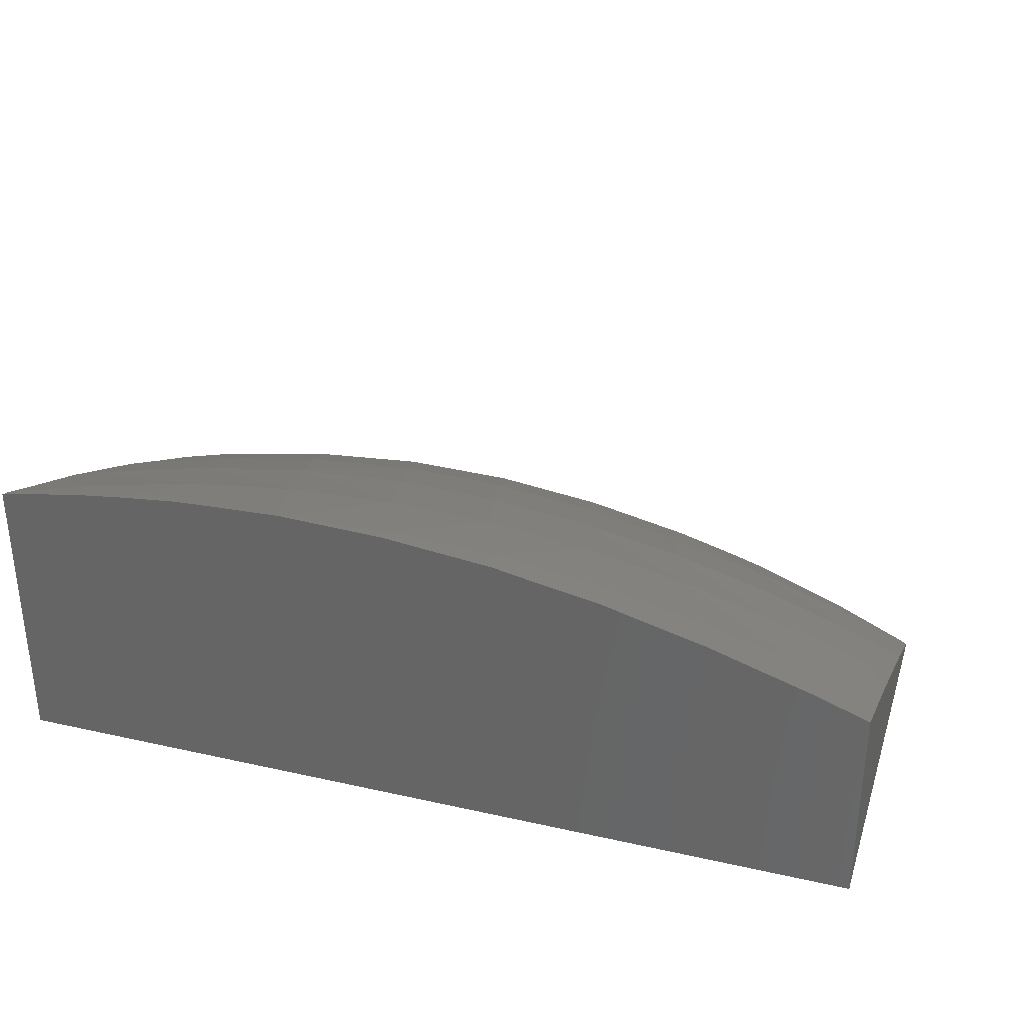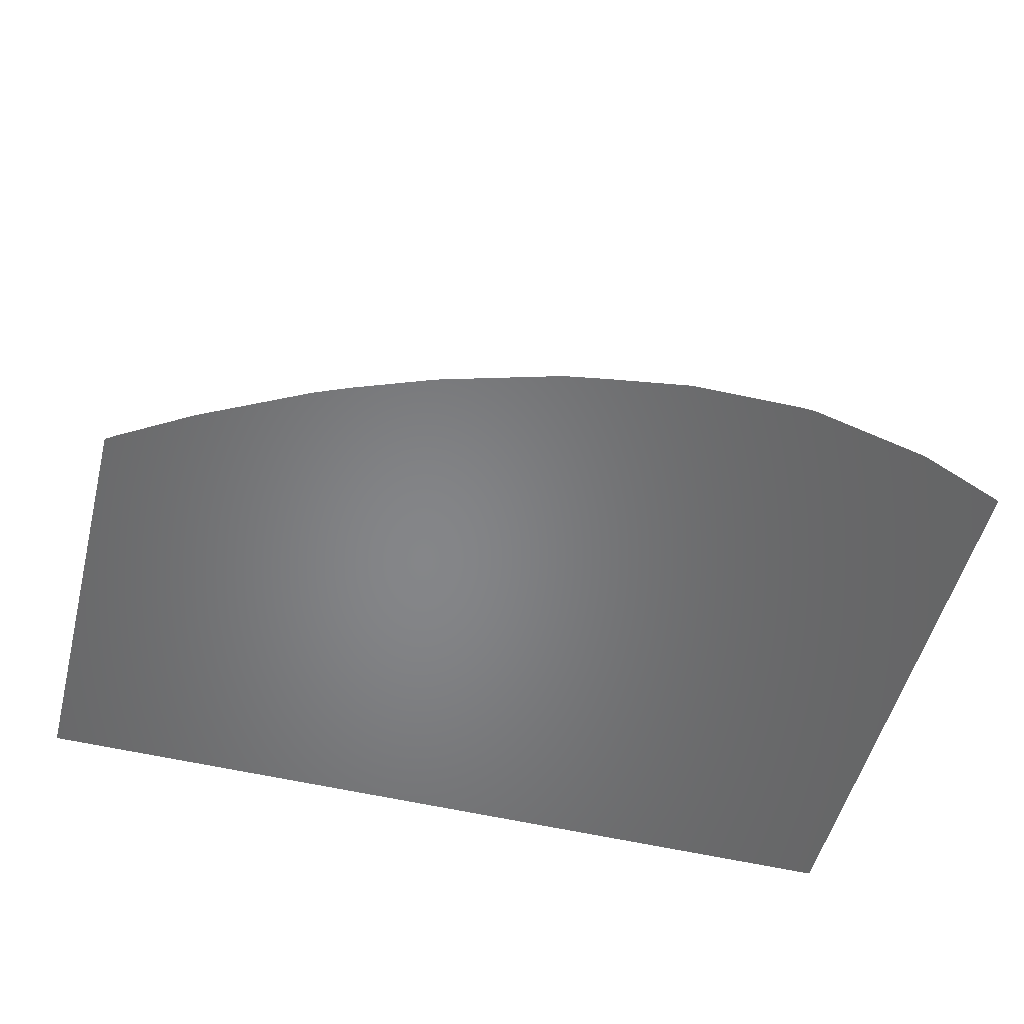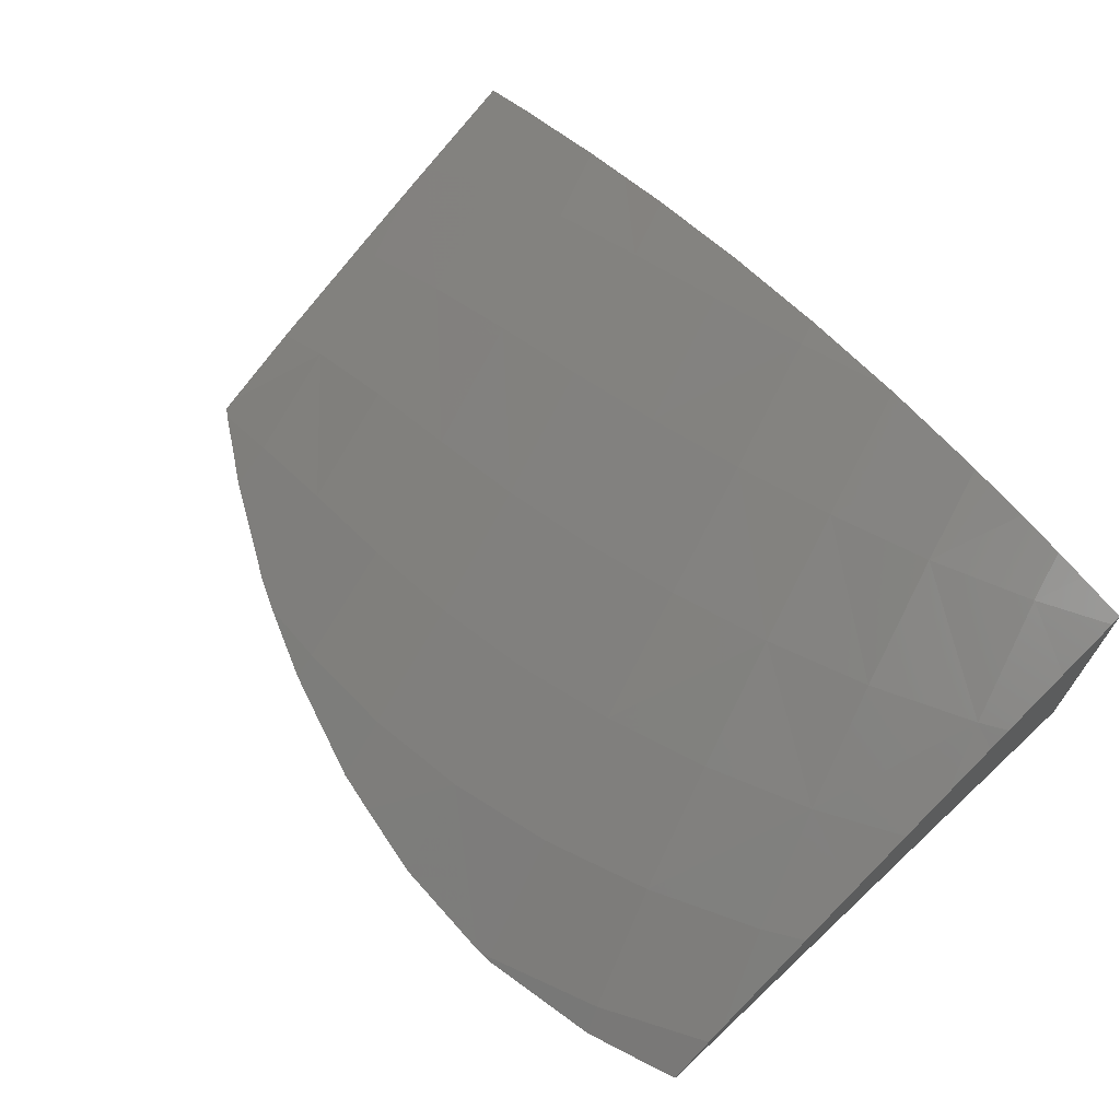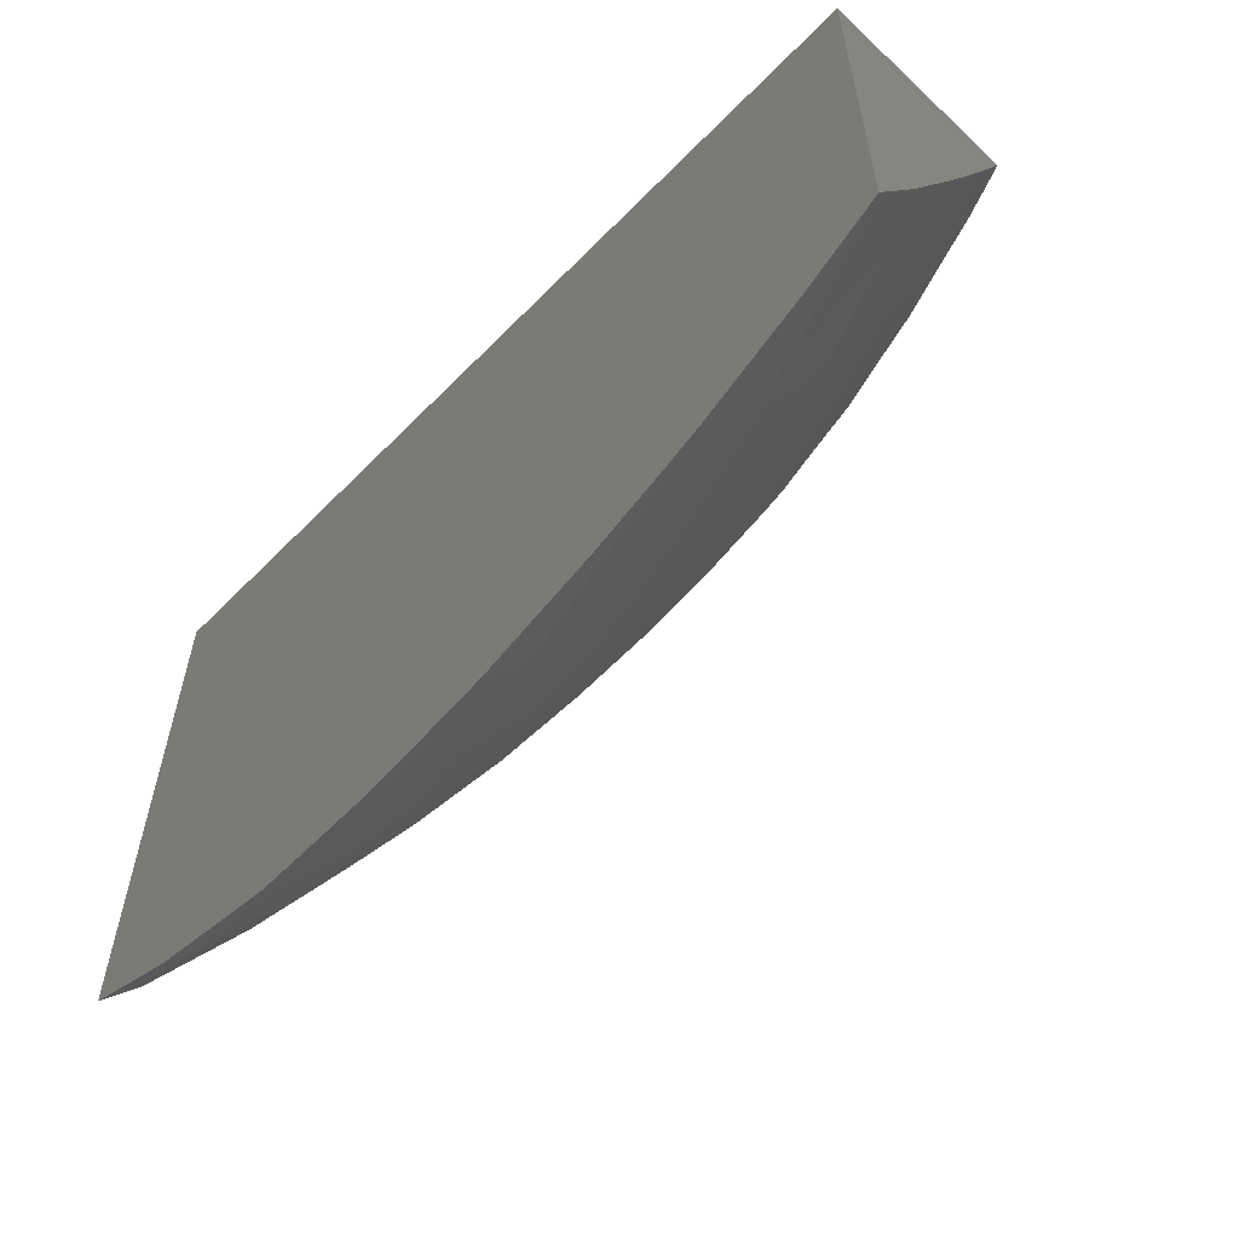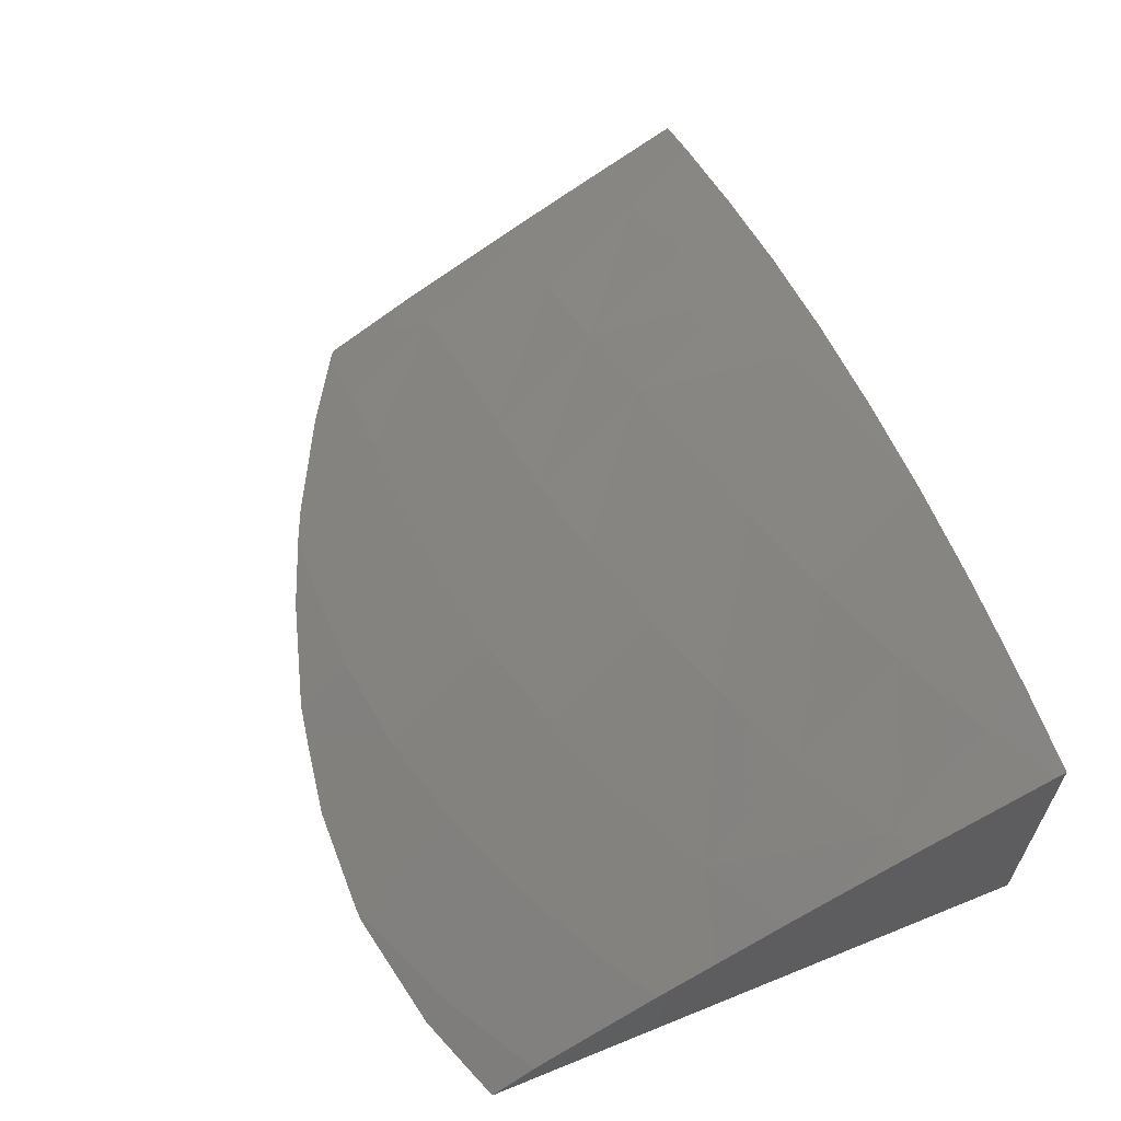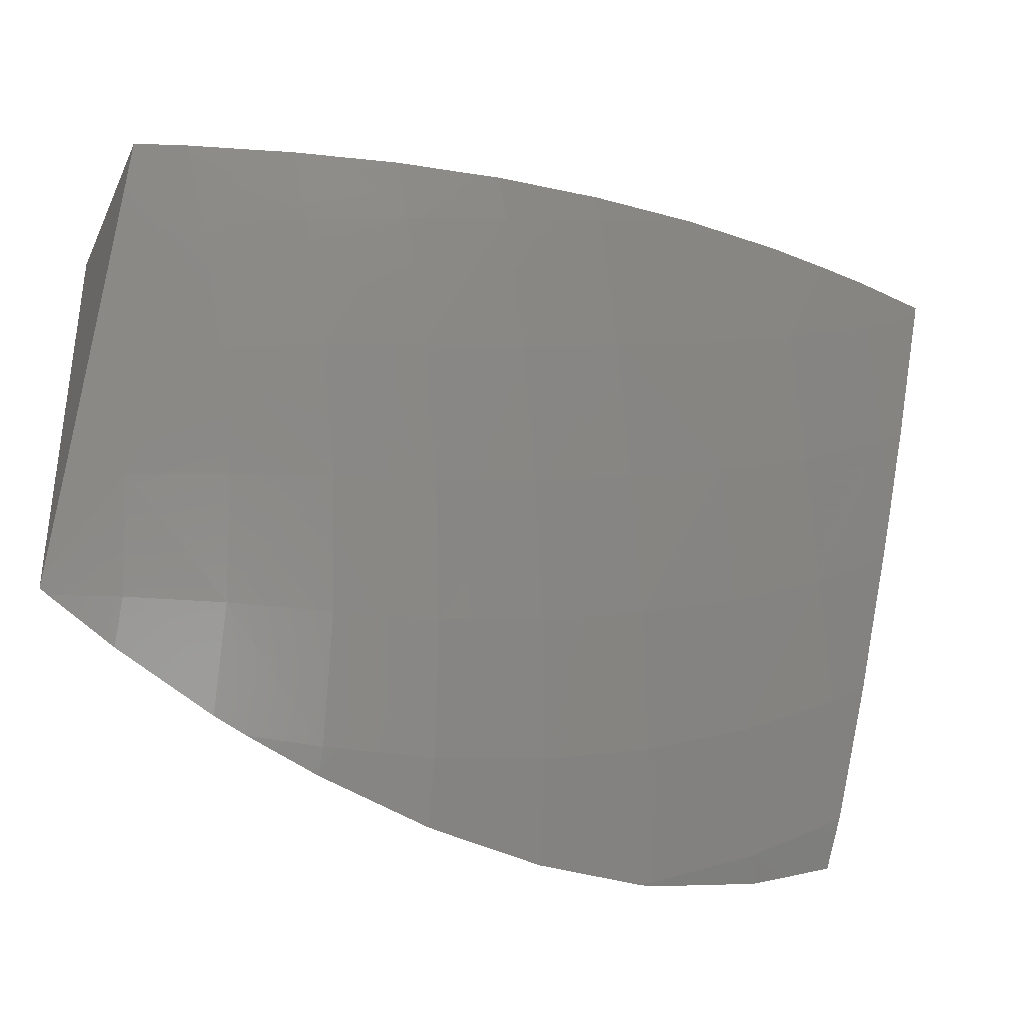
<metadata>
{"format":"stl","ext":"stl","renderer":"f3d","projection":"perspective","resolution":1024,"background":"white","views":[{"elev":32.9,"azim":-162.8,"up":"+Z"},{"elev":-52.9,"azim":-14.4,"up":"+Z"},{"elev":68.0,"azim":47.0,"up":"+Z"},{"elev":-58.4,"azim":-133.8,"up":"+Y"},{"elev":61.2,"azim":67.6,"up":"+Z"},{"elev":-33.6,"azim":-22.9,"up":"+Y"}]}
</metadata>
<code>
# stl→obj: 97 verts, 190 faces
v 42 -89.03 16.51
v 42 -88.8 9.667
v 42 -88.8 16.59
v 42 -90.47 15.88
v 42 -92.08 15.2
v 42 -92.62 14.94
v 42 -93.89 14.35
v 42 -95.14 13.75
v 42 -96.8 12.89
v 42 -98.18 12.2
v 42 -100.8 10.72
v 42 -101.1 10.54
v 42 -102.2 9.667
v 42 -101.2 10.45
v 40.69 -102.7 9.667
v 39.79 -103.1 9.667
v 36.97 -103.6 9.667
v 36.47 -103.6 9.667
v 36.86 -103.6 9.667
v 33.88 -103.6 9.667
v 32.01 -103.3 9.667
v 30.94 -103.1 9.667
v 29.03 -102.5 9.667
v 28.13 -102.3 9.667
v 21 -88.8 9.667
v 26.29 -101.6 9.667
v 25.46 -101.2 9.667
v 24.91 -100.9 9.667
v 22.93 -99.92 9.667
v 22.21 -99.48 9.667
v 21.21 -98.88 9.667
v 21 -98.73 9.667
v 21 -89.31 14.38
v 21 -88.8 14.62
v 21 -90.95 13.61
v 21 -91.25 13.47
v 21 -91.95 13.14
v 21 -93.74 12.27
v 21 -95.23 11.52
v 21 -96.44 10.92
v 21 -98.47 9.812
v 34.82 -88.8 17.35
v 34.67 -88.8 17.35
v 34.8 -88.8 17.35
v 36.88 -88.8 17.27
v 37.42 -88.8 17.25
v 32.23 -88.8 17.25
v 38.9 -88.8 17.09
v 31.67 -88.8 17.18
v 40.05 -88.8 16.94
v 40.82 -88.8 16.81
v 29.69 -88.8 16.97
v 28.71 -88.8 16.78
v 27.18 -88.8 16.49
v 25.89 -88.8 16.15
v 24.7 -88.8 15.85
v 23.74 -88.8 15.54
v 22.24 -88.8 15.07
v 21.6 -93.65 12.56
v 22.95 -90.67 14.47
v 23.87 -93.42 13.52
v 22.36 -96.3 11.55
v 24.64 -96.19 12.42
v 27.02 -96.1 13.12
v 26.2 -93.22 14.33
v 22.86 -98.89 10.3
v 25.19 -98.91 11.05
v 27.65 -98.95 11.67
v 30.15 -98.88 12.23
v 29.42 -95.94 13.7
v 28.07 -101.7 10.07
v 30.72 -101.7 10.59
v 33.37 -101.5 11.09
v 32.64 -98.59 12.74
v 35.13 -98.05 13.15
v 34.25 -95.14 14.61
v 31.83 -95.63 14.21
v 35.99 -100.9 11.54
v 36.83 -103.6 9.727
v 39.55 -102.5 10.14
v 38.57 -99.98 11.88
v 37.61 -97.27 13.45
v 40.05 -96.23 13.64
v 39.06 -93.59 15.07
v 36.66 -94.47 14.9
v 41.09 -98.75 12.12
v 41.39 -92.44 15.17
v 40.41 -89.86 16.48
v 38.1 -90.85 16.39
v 35.73 -91.61 16.21
v 33.34 -92.21 15.91
v 32.41 -89.33 17.06
v 30.95 -92.67 15.5
v 30.02 -89.77 16.64
v 28.57 -93 14.98
v 27.63 -90.1 16.07
v 25.27 -90.38 15.34
f 1 2 3
f 4 2 1
f 5 2 4
f 6 2 5
f 7 2 6
f 8 2 7
f 9 2 8
f 10 2 9
f 11 2 10
f 12 2 11
f 13 12 14
f 12 13 2
f 15 2 13
f 16 2 15
f 17 2 16
f 18 17 19
f 17 18 2
f 20 2 18
f 21 2 20
f 22 2 21
f 23 2 22
f 24 2 23
f 25 24 26
f 25 26 27
f 25 27 28
f 25 28 29
f 25 29 30
f 25 30 31
f 25 31 32
f 24 25 2
f 25 33 34
f 25 35 33
f 25 36 35
f 25 37 36
f 25 38 37
f 25 39 38
f 25 40 39
f 25 41 40
f 41 25 32
f 42 43 44
f 2 42 45
f 42 2 43
f 2 45 46
f 43 2 47
f 2 46 48
f 47 2 49
f 2 48 50
f 2 50 51
f 49 2 52
f 2 51 3
f 25 52 2
f 52 25 53
f 53 25 54
f 54 25 55
f 55 25 56
f 56 25 57
f 57 25 58
f 58 25 34
f 59 37 38
f 36 60 35
f 60 36 61
f 37 61 36
f 61 37 59
f 62 39 40
f 39 59 38
f 59 39 62
f 63 61 62
f 62 61 59
f 64 65 61
f 63 64 61
f 66 67 62
f 67 63 62
f 68 64 67
f 67 64 63
f 69 70 64
f 68 69 64
f 67 26 71
f 26 67 27
f 71 68 67
f 72 69 71
f 71 69 68
f 24 23 71
f 72 23 22
f 23 72 71
f 20 73 21
f 72 21 73
f 21 72 22
f 73 74 69
f 72 73 69
f 75 76 77
f 74 75 77
f 69 77 70
f 74 77 69
f 78 75 73
f 73 75 74
f 73 18 79
f 18 73 20
f 79 78 73
f 80 81 79
f 79 81 78
f 81 82 75
f 78 81 75
f 83 84 85
f 82 83 85
f 75 85 76
f 82 85 75
f 86 83 81
f 81 83 82
f 12 80 14
f 80 12 81
f 81 11 86
f 11 81 12
f 11 10 86
f 9 8 83
f 9 86 10
f 86 9 83
f 6 5 87
f 7 6 87
f 83 87 84
f 83 7 87
f 7 83 8
f 88 51 50
f 51 1 3
f 1 51 88
f 4 87 5
f 87 4 88
f 4 1 88
f 89 48 46
f 48 88 50
f 88 48 89
f 84 87 89
f 87 88 89
f 90 45 42
f 45 89 46
f 89 45 90
f 85 84 90
f 84 89 90
f 43 91 44
f 91 43 92
f 44 90 42
f 90 44 91
f 76 85 91
f 85 90 91
f 93 92 94
f 91 92 93
f 77 76 93
f 76 91 93
f 95 94 96
f 93 94 95
f 70 77 95
f 77 93 95
f 65 96 97
f 95 96 65
f 64 70 65
f 70 95 65
f 96 54 55
f 55 97 96
f 97 55 56
f 60 57 58
f 57 97 56
f 97 57 60
f 61 65 60
f 65 97 60
f 60 33 35
f 33 58 34
f 58 33 60
f 67 28 27
f 28 67 66
f 29 28 66
f 30 66 31
f 29 66 30
f 24 71 26
f 19 79 18
f 80 17 16
f 17 80 79
f 19 17 79
f 14 15 13
f 15 14 80
f 16 15 80
f 92 43 47
f 49 94 92
f 94 49 52
f 92 47 49
f 53 96 94
f 96 53 54
f 94 52 53
f 62 40 41
f 41 66 62
f 66 41 31
f 31 41 32

</code>
